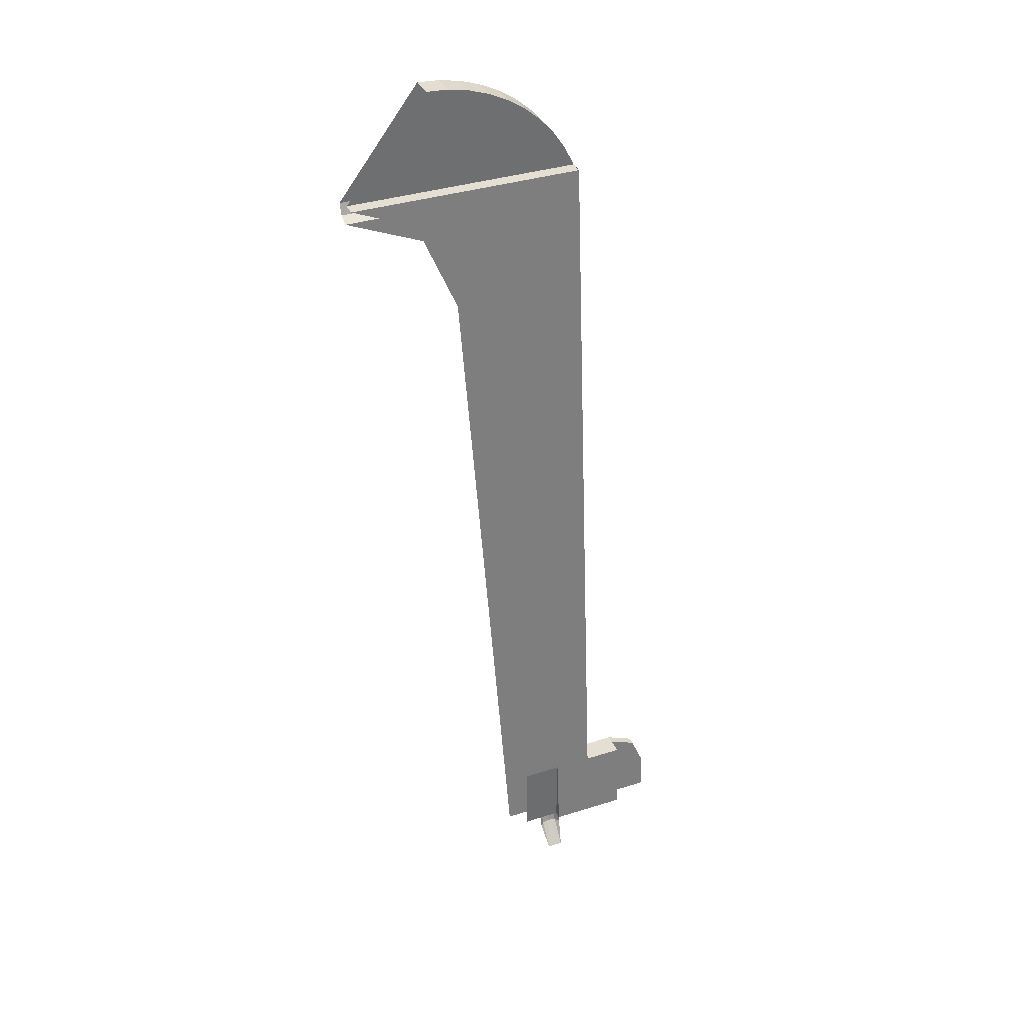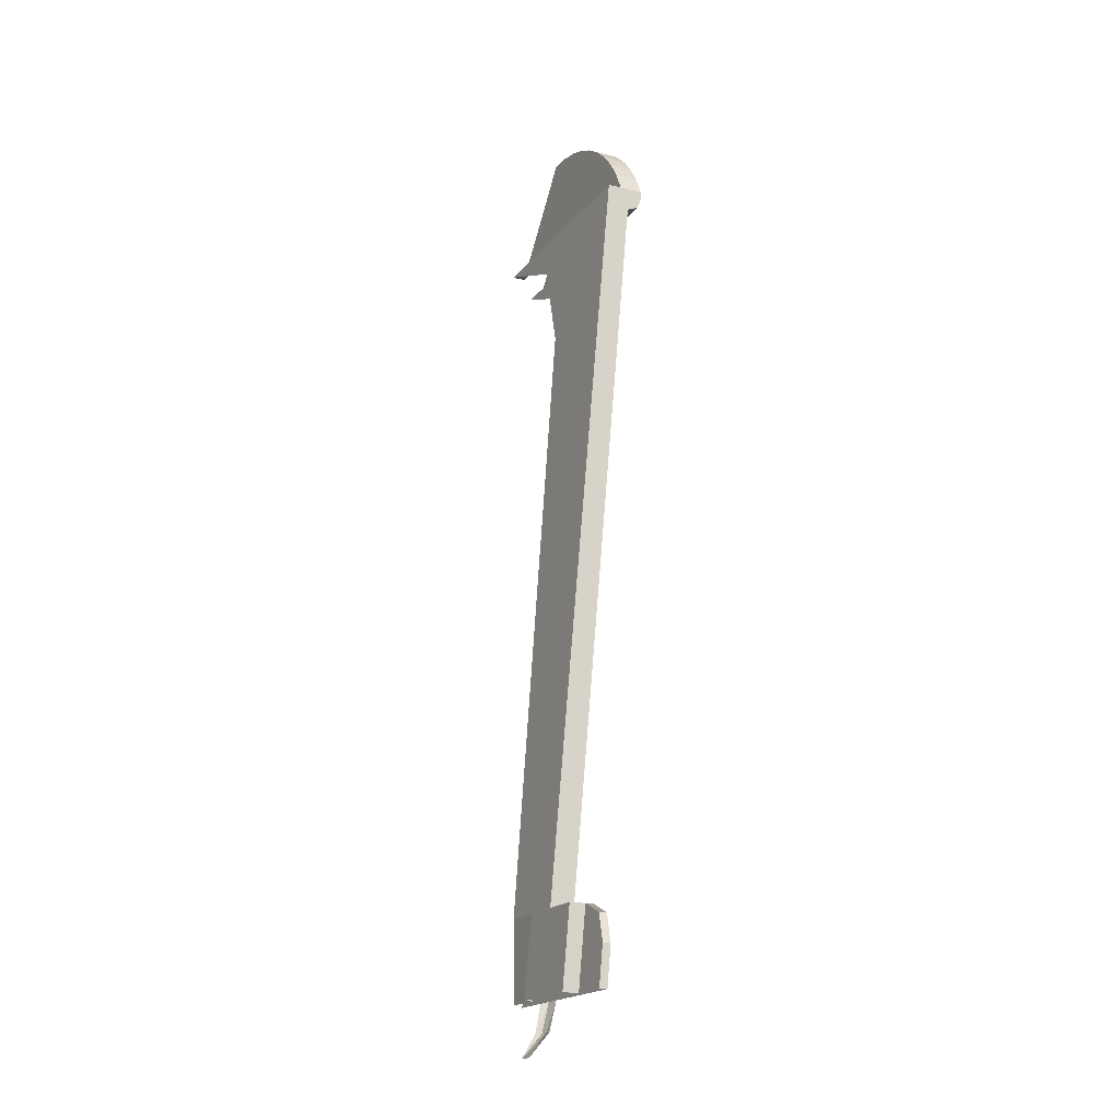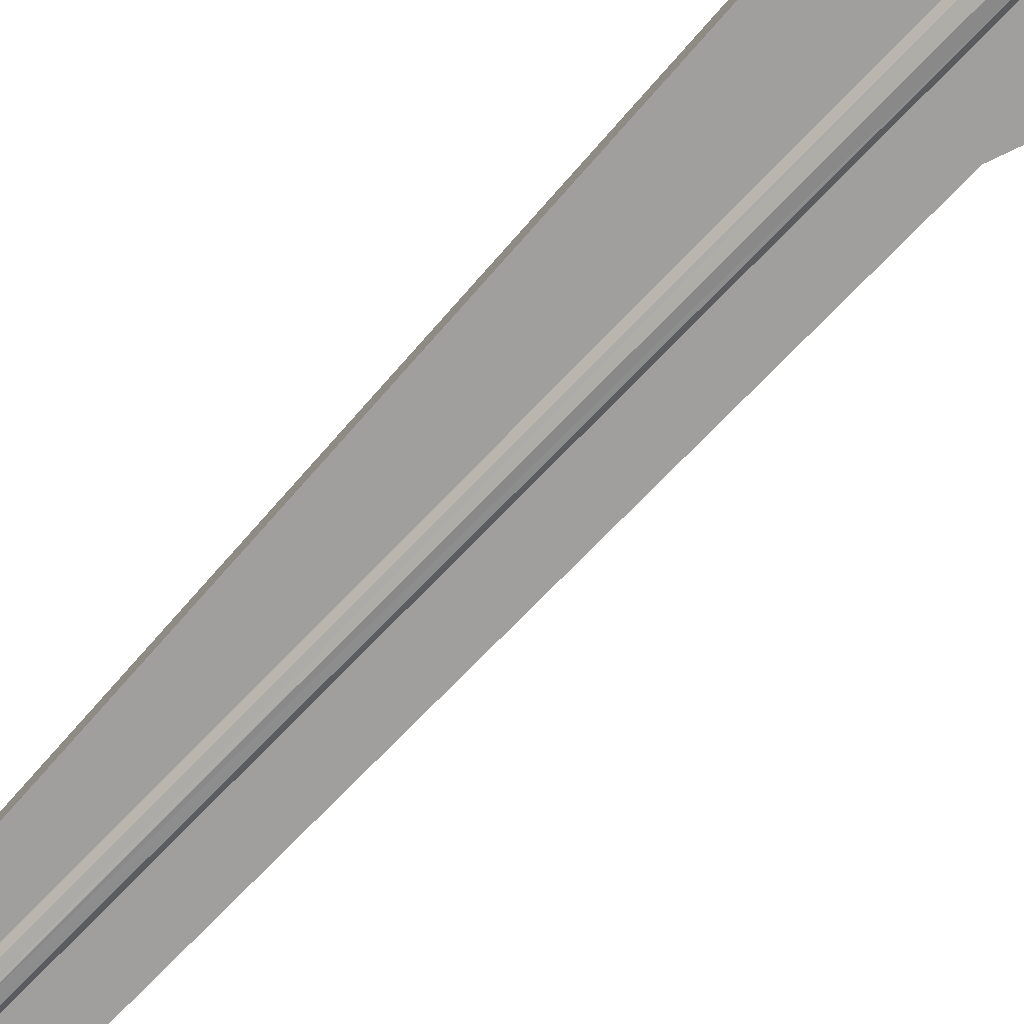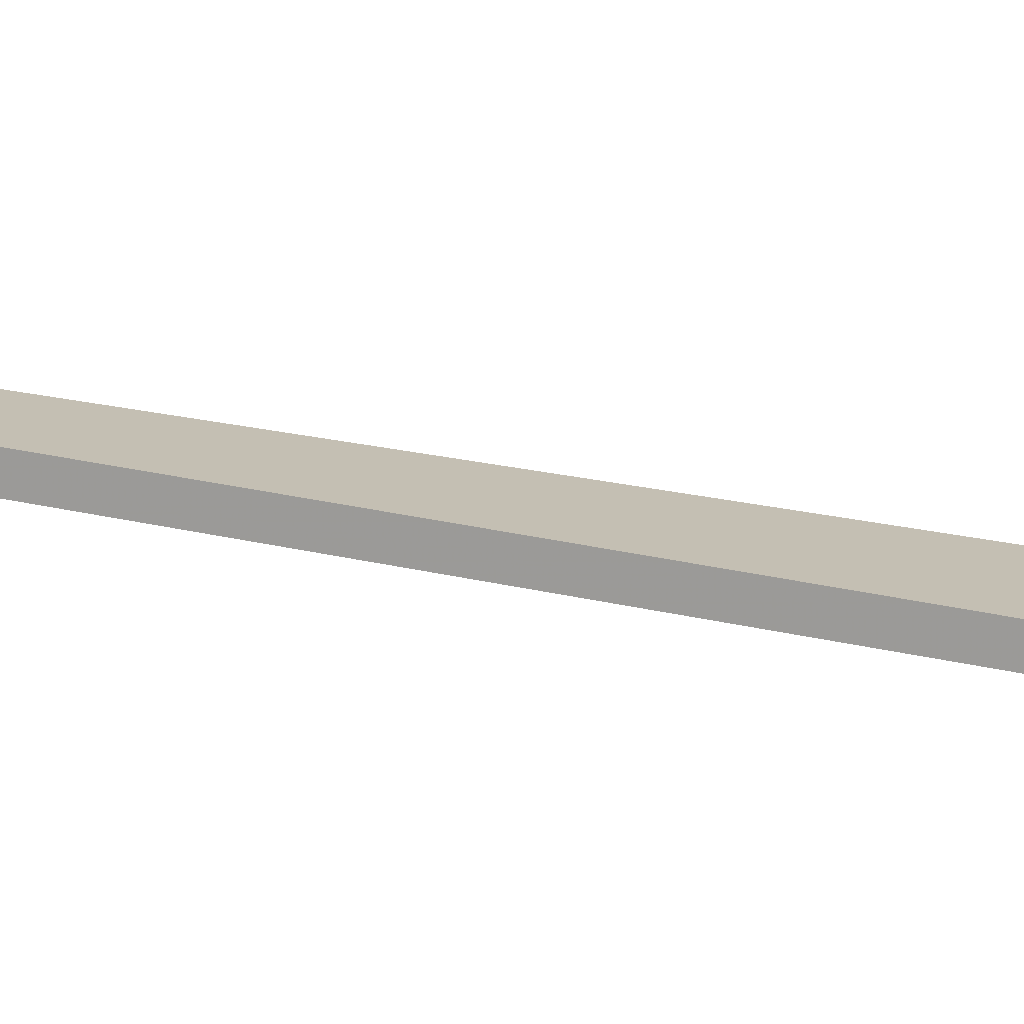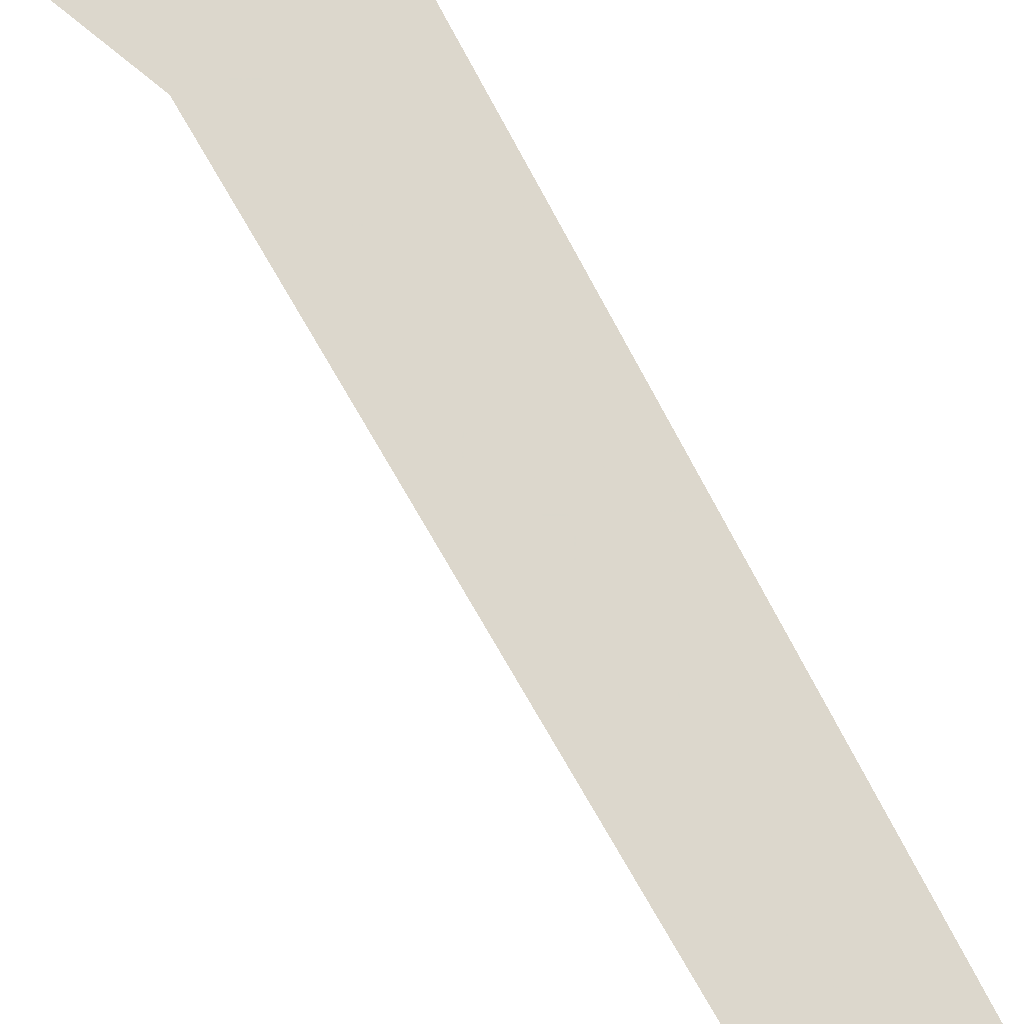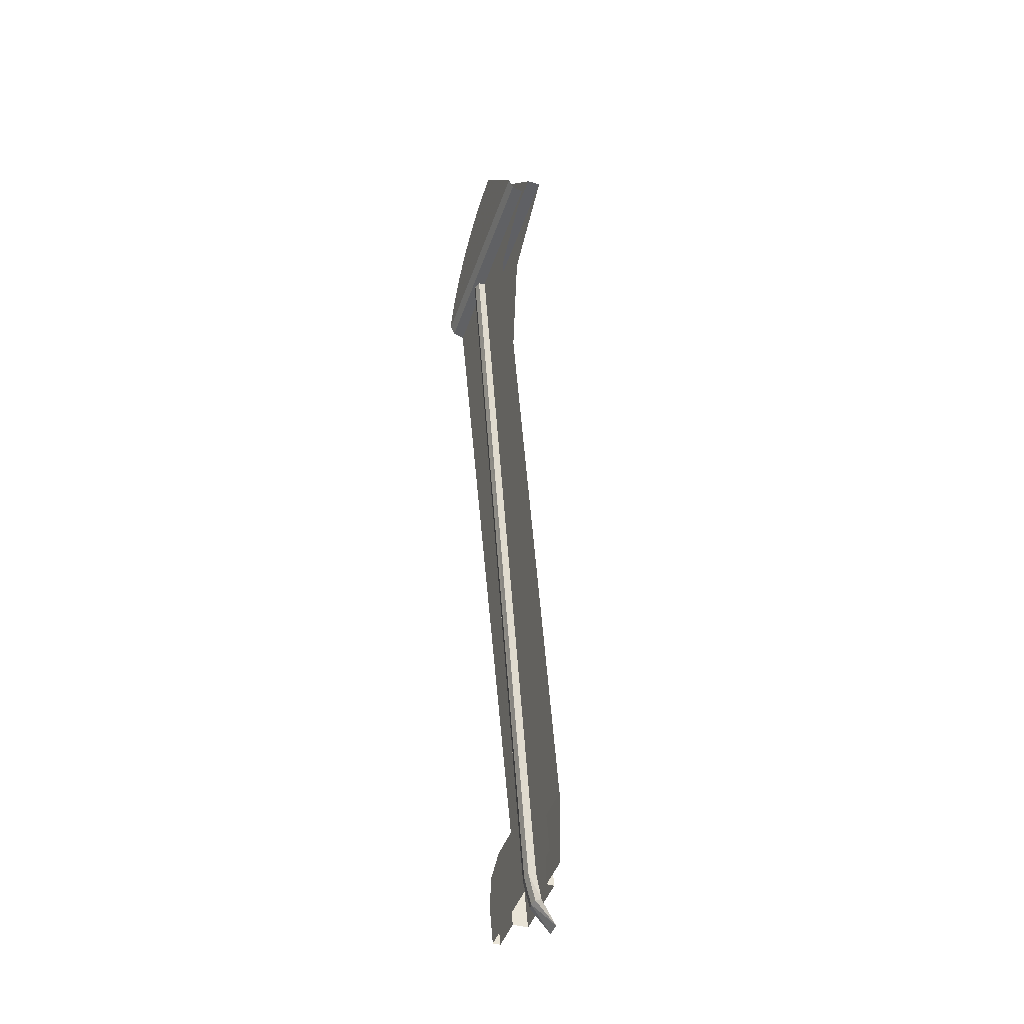
<metadata>
{"format":"obj","ext":"obj","renderer":"f3d","projection":"perspective","resolution":1024,"background":"white","views":[{"elev":36.9,"azim":-22.2,"up":"+Y"},{"elev":-18.5,"azim":64.0,"up":"+Y"},{"elev":-75.8,"azim":139.2,"up":"+Z"},{"elev":16.1,"azim":105.9,"up":"+Z"},{"elev":76.8,"azim":-27.1,"up":"+Z"},{"elev":-43.9,"azim":-108.1,"up":"+Y"}]}
</metadata>
<code>
v 1.7 0 -0.9
v 1.495 -0.205 -0.8819
v 1.7 -0.7 -0.8382
v 1.7 0 -0.9
v 1 0 -0.9
v 1.495 -0.205 -0.8819
v 1.7 -0.7 -0.8382
v 1.7 0 -0.9
v 2.5 0 -0.9
v 1.9 -5.1 -0.45
v 1.7 -0.7 -0.8382
v 2.5 0 -0.9
v 2.5 -4.6 -0.4941
v 2.18 -5.418 -0.3182
v 2.18 -5.272 -0.4458
v 2.23 -5.272 -0.4558
v 2.18 -5.418 -0.3182
v 2.155 -5.272 -0.4158
v 2.18 -5.272 -0.4458
v 2.155 -5.272 -0.4158
v 2.15 -5.1 -0.45
v 2.175 -5.1 -0.49
v 2.175 -5.1 -0.49
v 2.18 -5.272 -0.4458
v 2.155 -5.272 -0.4158
v 2.18 -5.272 -0.4458
v 2.175 -5.1 -0.49
v 2.225 -5.1 -0.5
v 2.23 -5.272 -0.4558
v 2.225 -5.1 -0.5
v 2.175 -5.1 -0.49
v 1.941 0.01616 -0.939
v 1.992 0.0215 -0.9519
v 2.15 -5.1 -0.45
v 1.918 0 -0.9
v 1.941 0.01616 -0.939
v 2.175 -5.1 -0.49
v 2.28 -5.418 -0.3182
v 2.28 -5.272 -0.4458
v 2.305 -5.272 -0.4158
v 2.275 -5.1 -0.49
v 2.3 -5.1 -0.45
v 2.305 -5.272 -0.4158
v 2.305 -5.272 -0.4158
v 2.28 -5.272 -0.4458
v 2.275 -5.1 -0.49
v 2.3 -5.1 -0.45
v 2.275 -5.1 -0.49
v 2.044 0.01616 -0.939
v 2.068 0 -0.9
v 2.225 -5.1 -0.5
v 1.992 0.0215 -0.9519
v 2.044 0.01616 -0.939
v 2.275 -5.1 -0.49
v 2.23 -5.272 -0.4558
v 2.225 -5.1 -0.5
v 2.275 -5.1 -0.49
v 2.28 -5.272 -0.4458
v 2.23 -5.272 -0.4558
v 2.28 -5.272 -0.4458
v 2.28 -5.418 -0.3182
v 2.28 -5.418 -0.3182
v 2.18 -5.418 -0.3182
v 2.23 -5.272 -0.4558
v 2.5 0.02929 -0.9707
v 2.5 0.1 -1
v 1 0.1 -1
v 1 0.02929 -0.9707
v 2.5 0 -0.9
v 2.5 0.02929 -0.9707
v 1 0.02929 -0.9707
v 1 0 -0.9
v 2.5 0.1 -1
v 2.5 0.02929 -0.9707
v 2.5 0 -0.9
v 1.53 0.8 -1
v 1.667 0.791 -1
v 1.802 0.7642 -1
v 1.53 0.8 -1
v 1.802 0.7642 -1
v 1.932 0.7201 -1
v 1.53 0.8 -1
v 1.932 0.7201 -1
v 2.055 0.6593 -1
v 1.53 0.8 -1
v 2.055 0.6593 -1
v 2.169 0.5831 -1
v 1.53 0.8 -1
v 2.169 0.5831 -1
v 2.272 0.4925 -1
v 1.53 0.8 -1
v 2.272 0.4925 -1
v 2.363 0.3892 -1
v 1.53 0.8 -1
v 2.363 0.3892 -1
v 2.439 0.275 -1
v 1.53 0.8 -1
v 2.439 0.275 -1
v 2.5 0.1518 -1
v 2.5 0.1518 -1
v 2.5 0.1 -1
v 1 0.1 -1
v 1.53 0.8 -1
v 2.927 -4.673 -0.4877
v 3 -4.85 -0.4721
v 3 -4.85 -0.4221
v 2.927 -4.673 -0.4377
v 2.75 -4.6 -0.4941
v 2.927 -4.673 -0.4877
v 2.927 -4.673 -0.4377
v 2.75 -4.6 -0.4441
v 3 -4.85 -0.4721
v 2.927 -4.673 -0.4877
v 2.75 -4.6 -0.4941
v 1.9 -5.1 -0.45
v 2.5 -4.6 -0.4941
v 3 -4.85 -0.4721
v 3 -5.1 -0.45
v 2.5 -4.6 -0.4941
v 2.75 -4.6 -0.4941
v 3 -4.85 -0.4721
v 3 -4.85 -0.4221
v 2.927 -4.673 -0.4377
v 2.75 -4.6 -0.4441
v 2.75 -4.6 -0.4441
v 2.75 -4.6 -0.4941
v 2.5 -4.6 -0.4941
v 2.5 -4.6 -0.3441
v 2.75 -4.6 -0.3441
v 2.75 -5.1 -0.3
v 2.75 -5.1 -0.4
v 2.75 -4.6 -0.4441
v 2.25 -5.1 -0.3
v 2.75 -5.1 -0.3
v 2.75 -4.6 -0.3441
v 2.5 -4.6 -0.3441
v 3 -5.1 -0.4
v 3 -5.1 -0.45
v 3 -4.85 -0.4721
v 3 -4.85 -0.4221
v 2.75 -5.1 -0.4
v 3 -5.1 -0.4
v 3 -4.85 -0.4221
v 2.75 -4.6 -0.4441
v 2.75 -4.6 -0.4441
v 2.5 -4.6 -0.3441
v 2.75 -4.6 -0.3441
v 1.53 0.8 -0.85
v 1.667 0.791 -0.85
v 1.802 0.7642 -0.85
v 1.53 0.8 -0.85
v 1.802 0.7642 -0.85
v 1.932 0.7201 -0.85
v 1.53 0.8 -0.85
v 1.932 0.7201 -0.85
v 2.055 0.6593 -0.85
v 1.53 0.8 -0.85
v 2.055 0.6593 -0.85
v 2.169 0.5831 -0.85
v 1.53 0.8 -0.85
v 2.169 0.5831 -0.85
v 2.272 0.4925 -0.85
v 1.53 0.8 -0.85
v 2.272 0.4925 -0.85
v 2.363 0.3892 -0.85
v 1.53 0.8 -0.85
v 2.363 0.3892 -0.85
v 2.439 0.275 -0.85
v 1.53 0.8 -0.85
v 2.439 0.275 -0.85
v 2.5 0.1518 -0.85
v 1.53 0.8 -1
v 1.667 0.791 -1
v 1.667 0.791 -0.85
v 1.53 0.8 -0.85
v 1.667 0.791 -1
v 1.802 0.7642 -1
v 1.802 0.7642 -0.85
v 1.667 0.791 -0.85
v 1.802 0.7642 -1
v 1.932 0.7201 -1
v 1.932 0.7201 -0.85
v 1.802 0.7642 -0.85
v 1.932 0.7201 -1
v 2.055 0.6593 -1
v 2.055 0.6593 -0.85
v 1.932 0.7201 -0.85
v 2.055 0.6593 -1
v 2.169 0.5831 -1
v 2.169 0.5831 -0.85
v 2.055 0.6593 -0.85
v 2.169 0.5831 -1
v 2.272 0.4925 -1
v 2.272 0.4925 -0.85
v 2.169 0.5831 -0.85
v 2.272 0.4925 -1
v 2.363 0.3892 -1
v 2.363 0.3892 -0.85
v 2.272 0.4925 -0.85
v 2.363 0.3892 -1
v 2.439 0.275 -1
v 2.439 0.275 -0.85
v 2.363 0.3892 -0.85
v 2.439 0.275 -1
v 2.5 0.1518 -1
v 2.5 0.1518 -0.85
v 2.439 0.275 -0.85
v 2.5 -4.6 -0.4941
v 2.5 0 -0.9
v 2.5 0.15 -0.7632
v 2.5 -4.6 -0.3441
v 2.5 0.1518 -0.85
v 2.5 0 -0.9
v 2.5 0.1 -1
v 2.5 0.1518 -1
v 2 -5.1 -0.35
v 2.25 -5.1 -0.35
v 2.25 -4.6 -0.3441
v 2 -4.6 -0.3441
v 2.25 -5.1 -0.35
v 2.25 -5.1 -0.3
v 2.25 -4.6 -0.3441
v 2.25 -4.6 -0.3441
v 2.25 -5.1 -0.3
v 2.5 -4.6 -0.3441
v 2.5 0.15 -0.7632
v 2.5 0.15 -0.7632
v 2.5 0 -0.9
v 2.5 0.1518 -0.85
v 2.5 0.15 -0.7632
v 2.5 0.15 -0.85
v 1 0.15 -0.85
v 1 0.15 -0.7632
v 1.85 -0.7 -0.6882
v 2 -4.6 -0.3441
v 2.25 -4.6 -0.3441
v 2.5 0.15 -0.7632
v 1.601 -0.09896 -0.7412
v 1.85 -0.7 -0.6882
v 2.5 0.15 -0.7632
v 1.601 -0.09896 -0.7412
v 2.5 0.15 -0.7632
v 1 0.15 -0.7632
v 2.5 0.15 -0.85
v 1.53 0.8 -0.85
v 1 0.15 -0.85
g mesh7333158
f 1 3 2
f 4 6 5
f 7 8 9
f 10 11 12
f 12 13 10
f 14 15 16
f 17 18 19
f 20 21 22
f 23 24 25
f 26 27 28
f 28 29 26
f 30 31 32
f 32 33 30
f 34 35 36
f 36 37 34
f 38 39 40
f 41 42 43
f 44 45 46
f 47 48 49
f 49 50 47
f 51 52 53
f 53 54 51
f 55 56 57
f 57 58 55
f 59 60 61
f 62 63 64
g mesh7333160
f 65 67 66
f 67 65 68
f 69 71 70
f 71 69 72
g mesh7333163
f 73 75 74
g mesh7333165
f 76 77 78
f 79 80 81
f 82 83 84
f 85 86 87
f 88 89 90
f 91 92 93
f 94 95 96
f 97 98 99
f 100 101 102
f 102 103 100
g mesh7333170
f 104 106 105
f 106 104 107
f 108 110 109
f 110 108 111
g mesh7333174
f 112 114 113
f 115 116 117
f 117 118 115
f 119 120 121
g mesh7333176
f 122 123 124
f 125 126 127
f 127 128 125
g mesh7333178
f 129 130 131
f 131 132 129
f 133 134 135
f 135 136 133
g mesh7333180
f 137 138 139
f 139 140 137
f 141 142 143
f 143 144 141
f 145 146 147
g mesh7333182
f 148 150 149
f 151 153 152
f 154 156 155
f 157 159 158
f 160 162 161
f 163 165 164
f 166 168 167
f 169 171 170
g mesh7333187
f 172 174 173
f 174 172 175
f 176 178 177
f 178 176 179
f 180 182 181
f 182 180 183
f 184 186 185
f 186 184 187
f 188 190 189
f 190 188 191
f 192 194 193
f 194 192 195
f 196 198 197
f 198 196 199
f 200 202 201
f 202 200 203
f 204 206 205
f 206 204 207
f 208 209 210
f 210 211 208
f 212 213 214
f 214 215 212
f 216 217 218
f 218 219 216
f 220 221 222
f 223 224 225
f 225 226 223
f 227 228 229
g mesh7333189
f 230 231 232
f 232 233 230
f 234 235 236
f 236 237 234
f 238 239 240
f 241 242 243
f 244 245 246

</code>
